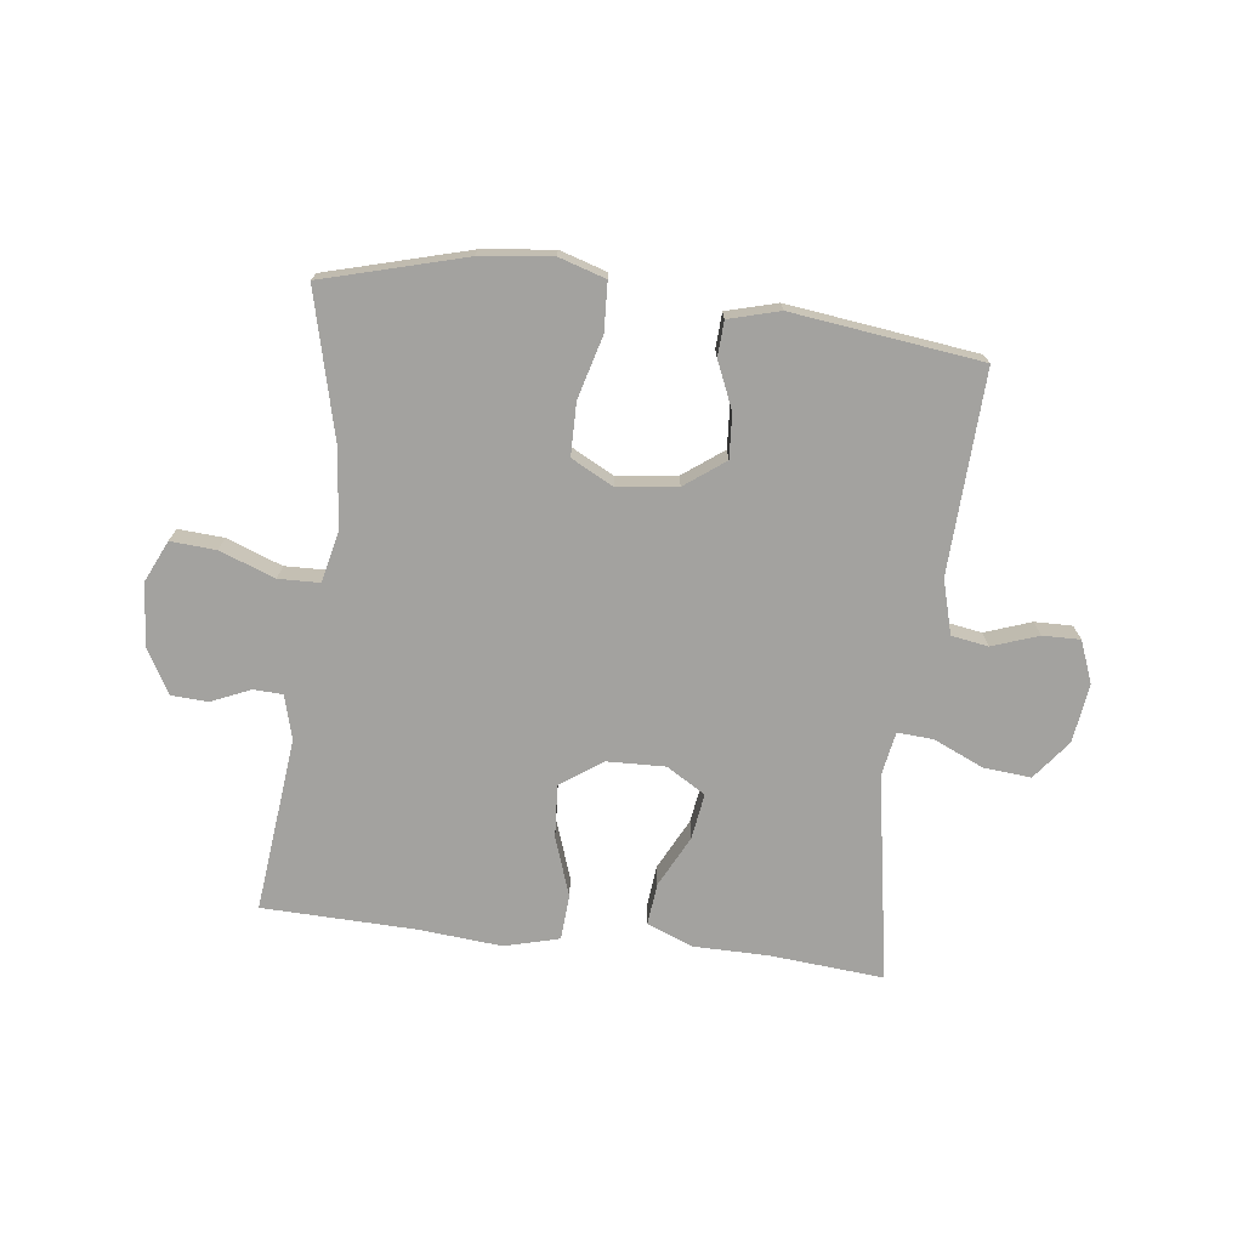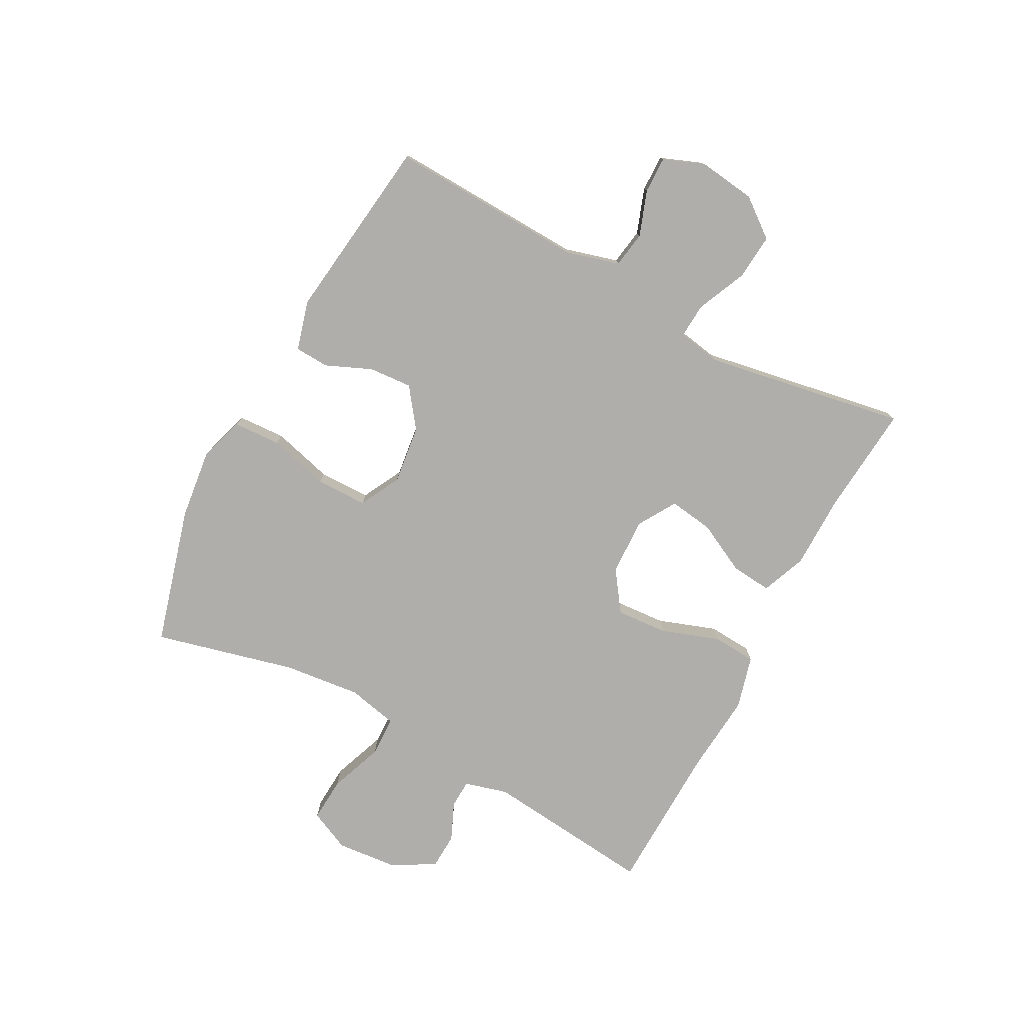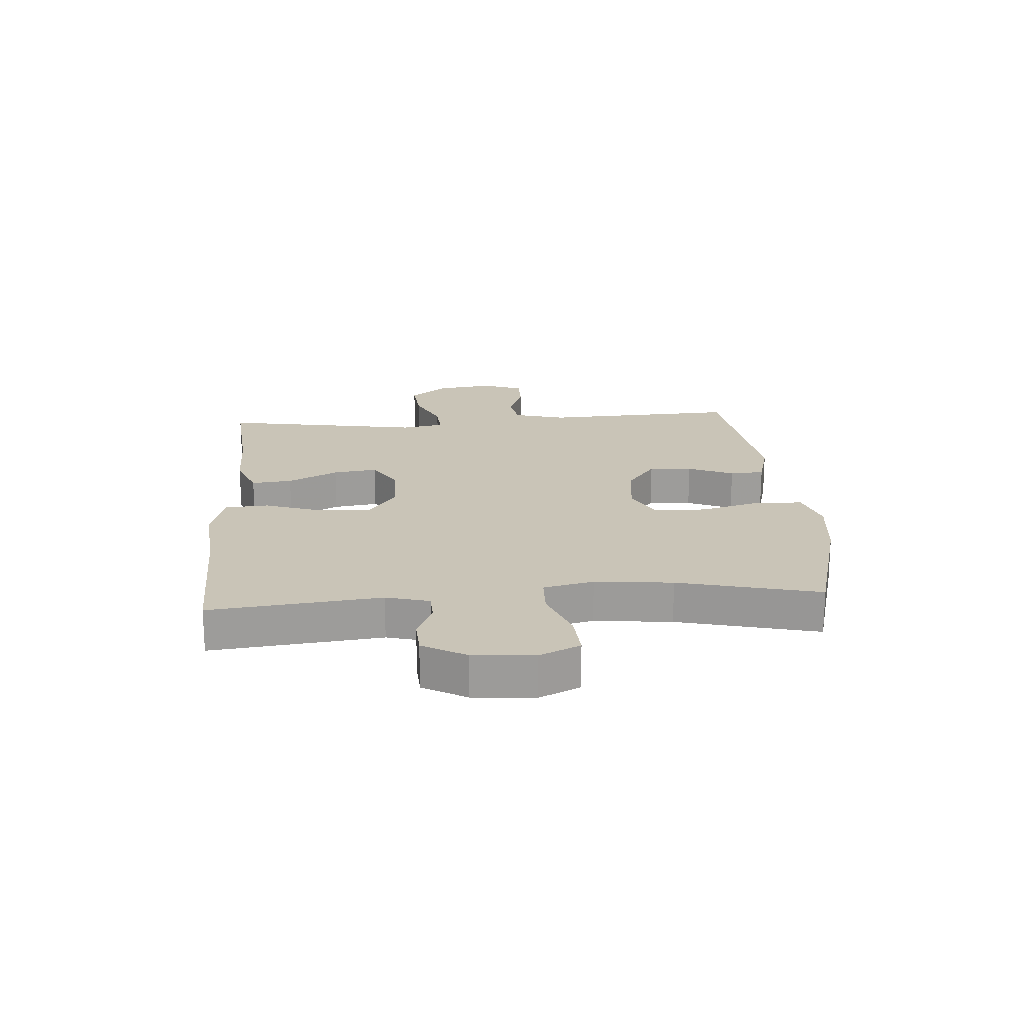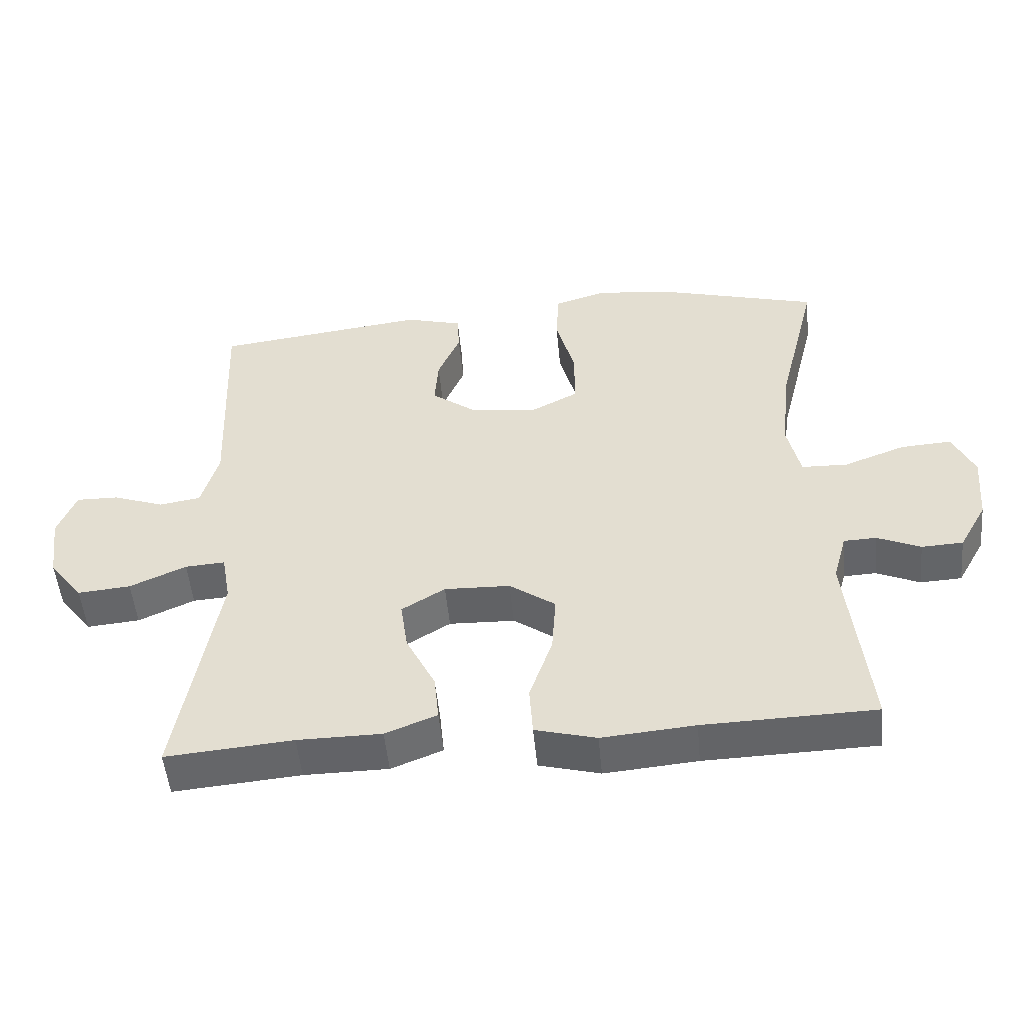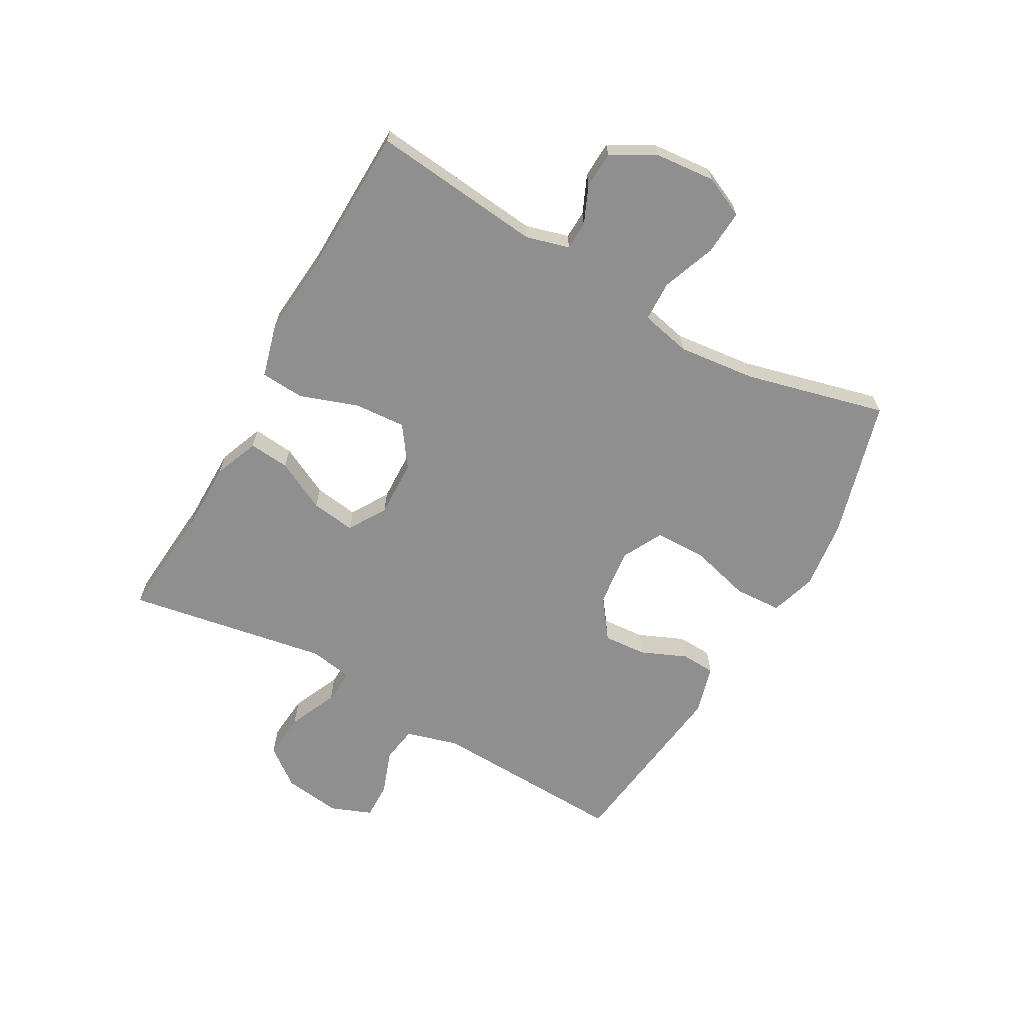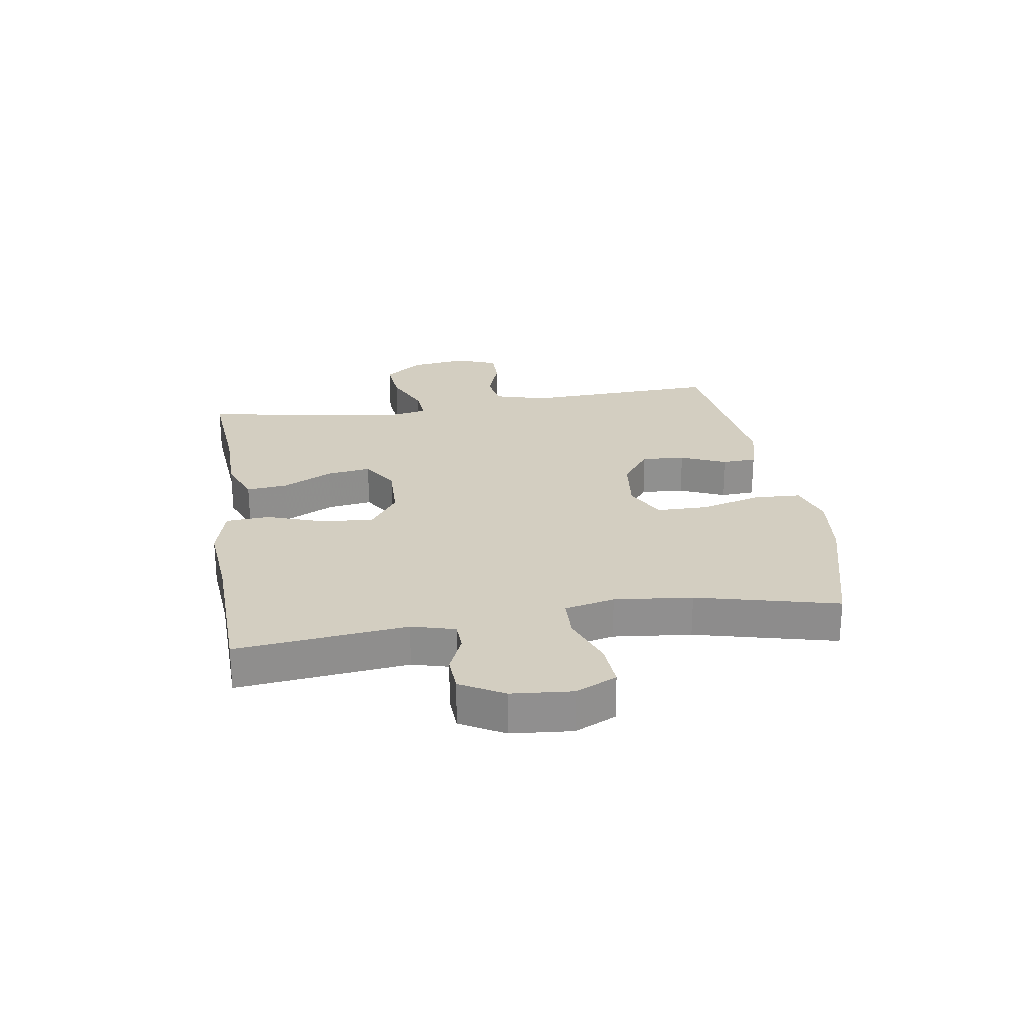
<metadata>
{"format":"obj","ext":"obj","renderer":"f3d","projection":"perspective","resolution":1024,"background":"white","views":[{"elev":-72.6,"azim":-7.0,"up":"+Y"},{"elev":-77.6,"azim":62.0,"up":"+Y"},{"elev":20.0,"azim":-94.3,"up":"+Y"},{"elev":-50.9,"azim":-174.7,"up":"+Z"},{"elev":-65.4,"azim":-119.3,"up":"+Y"},{"elev":24.9,"azim":-98.9,"up":"+Y"}]}
</metadata>
<code>
v 0.5 0.07 -0.5
v 0.313 0.07 -0.484
v 0.189 0.07 -0.483
v 0.113 0.07 -0.453
v 0.12 0.07 -0.384
v 0.163 0.07 -0.299
v 0.174 0.07 -0.224
v 0.11 0.07 -0.185
v 0.013 0.07 -0.188
v -0.055 0.07 -0.236
v -0.049 0.07 -0.323
v -0.015 0.07 -0.421
v -0.02 0.07 -0.495
v -0.11 0.07 -0.519
v -0.247 0.07 -0.507
v -0.5 0.07 -0.5
v -0.469 0.07 -0.212
v -0.489 0.07 -0.139
v -0.537 0.07 -0.137
v -0.601 0.07 -0.165
v -0.662 0.07 -0.162
v -0.703 0.07 -0.089
v -0.712 0.07 0.014
v -0.68 0.07 0.083
v -0.605 0.07 0.078
v -0.514 0.07 0.044
v -0.446 0.07 0.046
v -0.427 0.07 0.131
v -0.441 0.07 0.262
v -0.5 0.07 0.5
v -0.267 0.07 0.564
v -0.149 0.07 0.578
v -0.072 0.07 0.554
v -0.068 0.07 0.474
v -0.096 0.07 0.371
v -0.095 0.07 0.284
v -0.026 0.07 0.248
v 0.073 0.07 0.26
v 0.139 0.07 0.309
v 0.134 0.07 0.382
v 0.101 0.07 0.459
v 0.104 0.07 0.517
v 0.188 0.07 0.54
v 0.5 0.07 0.5
v 0.486 0.07 0.168
v 0.511 0.07 0.079
v 0.572 0.07 0.069
v 0.648 0.07 0.096
v 0.71 0.07 0.097
v 0.737 0.07 0.028
v 0.724 0.07 -0.069
v 0.674 0.07 -0.134
v 0.596 0.07 -0.127
v 0.513 0.07 -0.09
v 0.454 0.07 -0.086
v 0.441 0.07 -0.159
v 0.5 0 -0.5
v 0.313 0 -0.484
v 0.189 0 -0.483
v 0.113 0 -0.453
v 0.12 0 -0.384
v 0.163 0 -0.299
v 0.174 0 -0.224
v 0.11 0 -0.185
v 0.013 0 -0.188
v -0.055 0 -0.236
v -0.049 0 -0.323
v -0.015 0 -0.421
v -0.02 0 -0.495
v -0.11 0 -0.519
v -0.247 0 -0.507
v -0.5 0 -0.5
v -0.469 0 -0.212
v -0.489 0 -0.139
v -0.537 0 -0.137
v -0.601 0 -0.165
v -0.662 0 -0.162
v -0.703 0 -0.089
v -0.712 0 0.014
v -0.68 0 0.083
v -0.605 0 0.078
v -0.514 0 0.044
v -0.446 0 0.046
v -0.427 0 0.131
v -0.441 0 0.262
v -0.5 0 0.5
v -0.267 0 0.564
v -0.149 0 0.578
v -0.072 0 0.554
v -0.068 0 0.474
v -0.096 0 0.371
v -0.095 0 0.284
v -0.026 0 0.248
v 0.073 0 0.26
v 0.139 0 0.309
v 0.134 0 0.382
v 0.101 0 0.459
v 0.104 0 0.517
v 0.188 0 0.54
v 0.5 0 0.5
v 0.486 0 0.168
v 0.511 0 0.079
v 0.572 0 0.069
v 0.648 0 0.096
v 0.71 0 0.097
v 0.737 0 0.028
v 0.724 0 -0.069
v 0.674 0 -0.134
v 0.596 0 -0.127
v 0.513 0 -0.09
v 0.454 0 -0.086
v 0.441 0 -0.159
f 52 53 54
f 51 52 54
f 50 51 54
f 49 50 54
f 48 49 54
f 47 48 54
f 46 47 54 55
f 45 46 55
f 45 55 56
f 44 45 56
f 43 44 56
f 42 43 56
f 41 42 56
f 40 41 56
f 33 34 35
f 32 33 35
f 31 32 35
f 30 31 35
f 29 30 35
f 28 29 35 36
f 27 28 36 37
f 24 25 26
f 23 24 26
f 22 23 26
f 21 22 26
f 20 21 26
f 19 20 26
f 18 19 26 27
f 27 37 38
f 18 27 38
f 17 18 38
f 13 14 15
f 12 13 15
f 11 12 15
f 15 16 17
f 11 15 17
f 10 11 17
f 4 5 6
f 3 4 6
f 2 3 6
f 2 6 7
f 56 1 2
f 40 56 2
f 39 40 2
f 17 38 39
f 10 17 39
f 9 10 39
f 8 9 39
f 7 8 39
f 2 7 39
f 110 109 108
f 110 108 107
f 110 107 106
f 110 106 105
f 110 105 104
f 110 104 103
f 111 110 103 102
f 111 102 101
f 112 111 101
f 112 101 100
f 112 100 99
f 112 99 98
f 112 98 97
f 112 97 96
f 91 90 89
f 91 89 88
f 91 88 87
f 91 87 86
f 91 86 85
f 92 91 85 84
f 93 92 84 83
f 82 81 80
f 82 80 79
f 82 79 78
f 82 78 77
f 82 77 76
f 82 76 75
f 83 82 75 74
f 94 93 83
f 94 83 74
f 94 74 73
f 71 70 69
f 71 69 68
f 71 68 67
f 73 72 71
f 73 71 67
f 73 67 66
f 62 61 60
f 62 60 59
f 62 59 58
f 63 62 58
f 58 57 112
f 58 112 96
f 58 96 95
f 95 94 73
f 95 73 66
f 95 66 65
f 95 65 64
f 95 64 63
f 95 63 58
f 1 57 58 2
f 2 58 59 3
f 3 59 60 4
f 4 60 61 5
f 5 61 62 6
f 6 62 63 7
f 7 63 64 8
f 8 64 65 9
f 9 65 66 10
f 10 66 67 11
f 11 67 68 12
f 12 68 69 13
f 13 69 70 14
f 14 70 71 15
f 15 71 72 16
f 16 72 73 17
f 17 73 74 18
f 18 74 75 19
f 19 75 76 20
f 20 76 77 21
f 21 77 78 22
f 22 78 79 23
f 23 79 80 24
f 24 80 81 25
f 25 81 82 26
f 26 82 83 27
f 27 83 84 28
f 28 84 85 29
f 29 85 86 30
f 30 86 87 31
f 31 87 88 32
f 32 88 89 33
f 33 89 90 34
f 34 90 91 35
f 35 91 92 36
f 36 92 93 37
f 37 93 94 38
f 38 94 95 39
f 39 95 96 40
f 40 96 97 41
f 41 97 98 42
f 42 98 99 43
f 43 99 100 44
f 44 100 101 45
f 45 101 102 46
f 46 102 103 47
f 47 103 104 48
f 48 104 105 49
f 49 105 106 50
f 50 106 107 51
f 51 107 108 52
f 52 108 109 53
f 53 109 110 54
f 54 110 111 55
f 55 111 112 56
f 56 112 57 1

</code>
